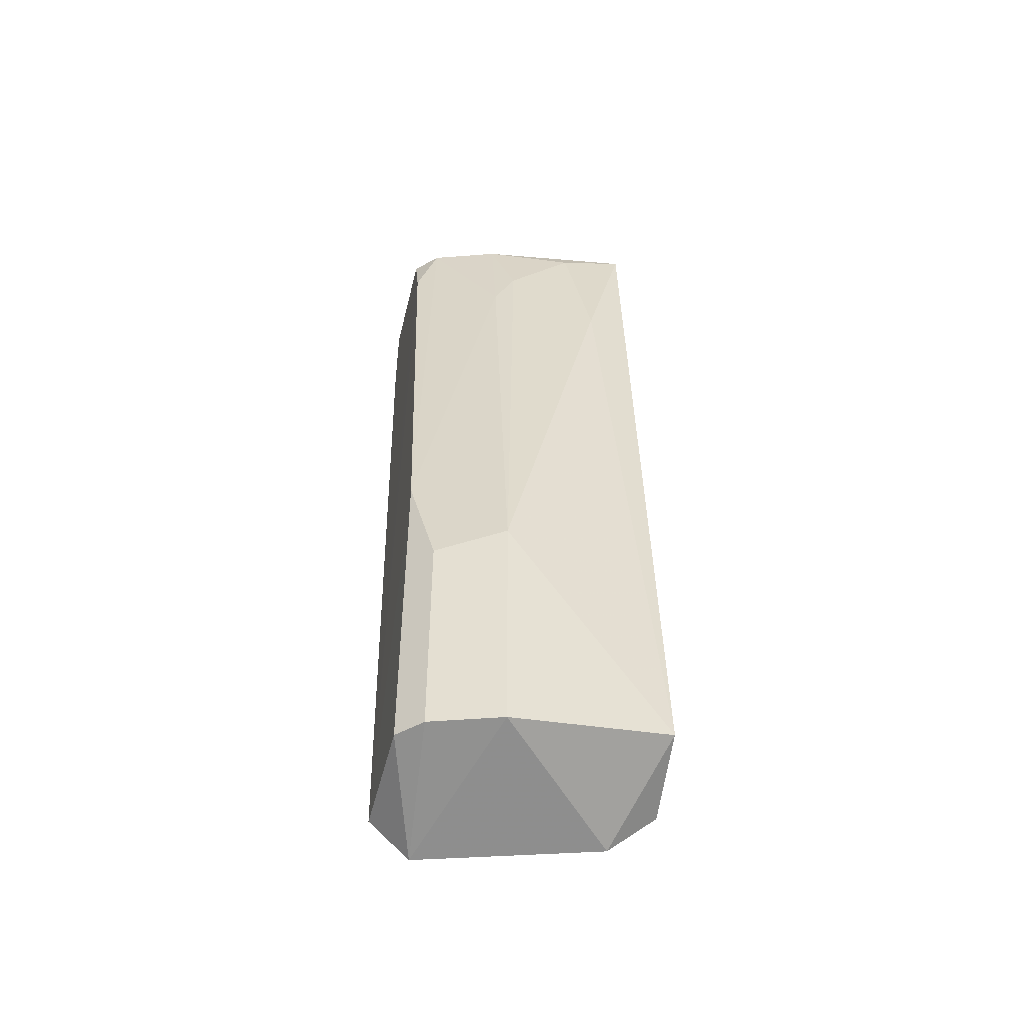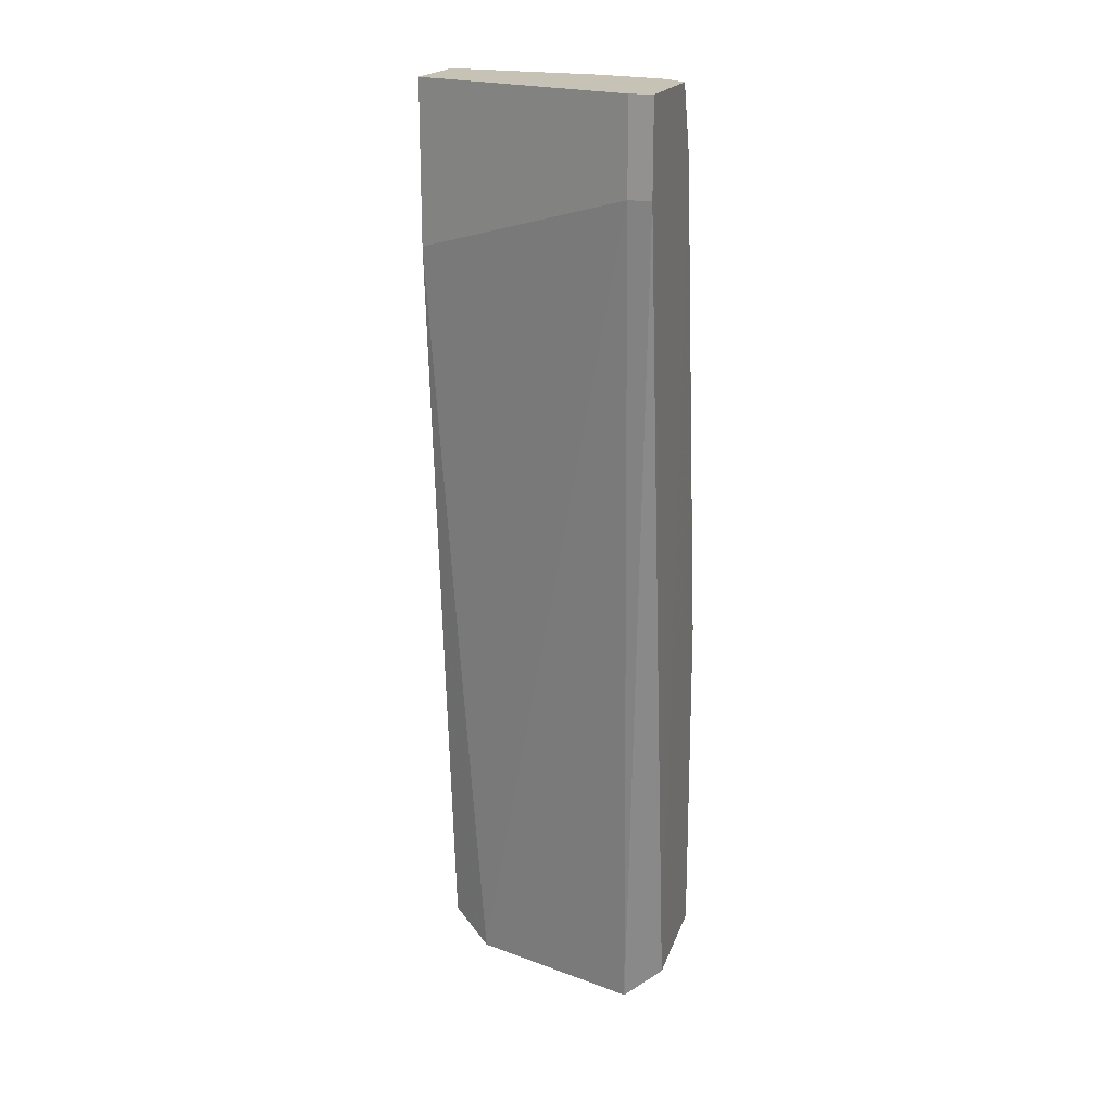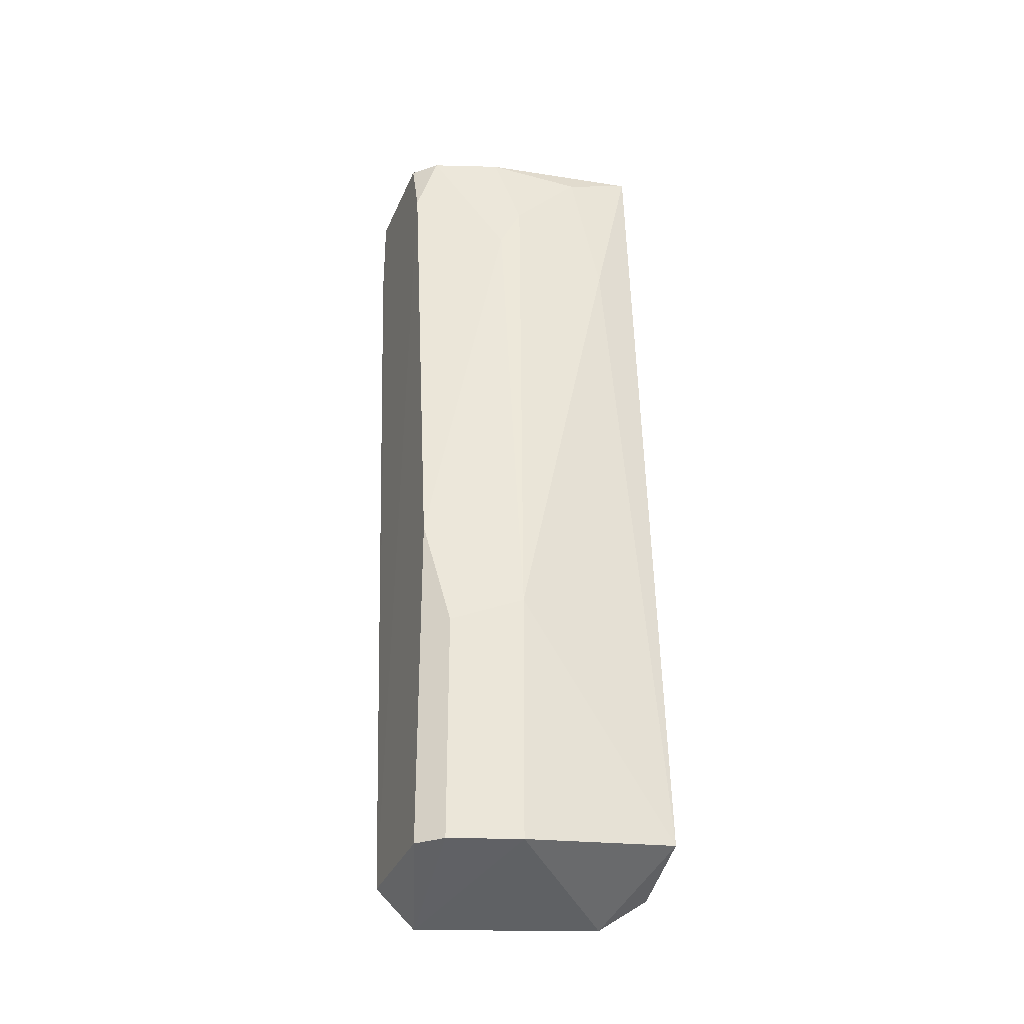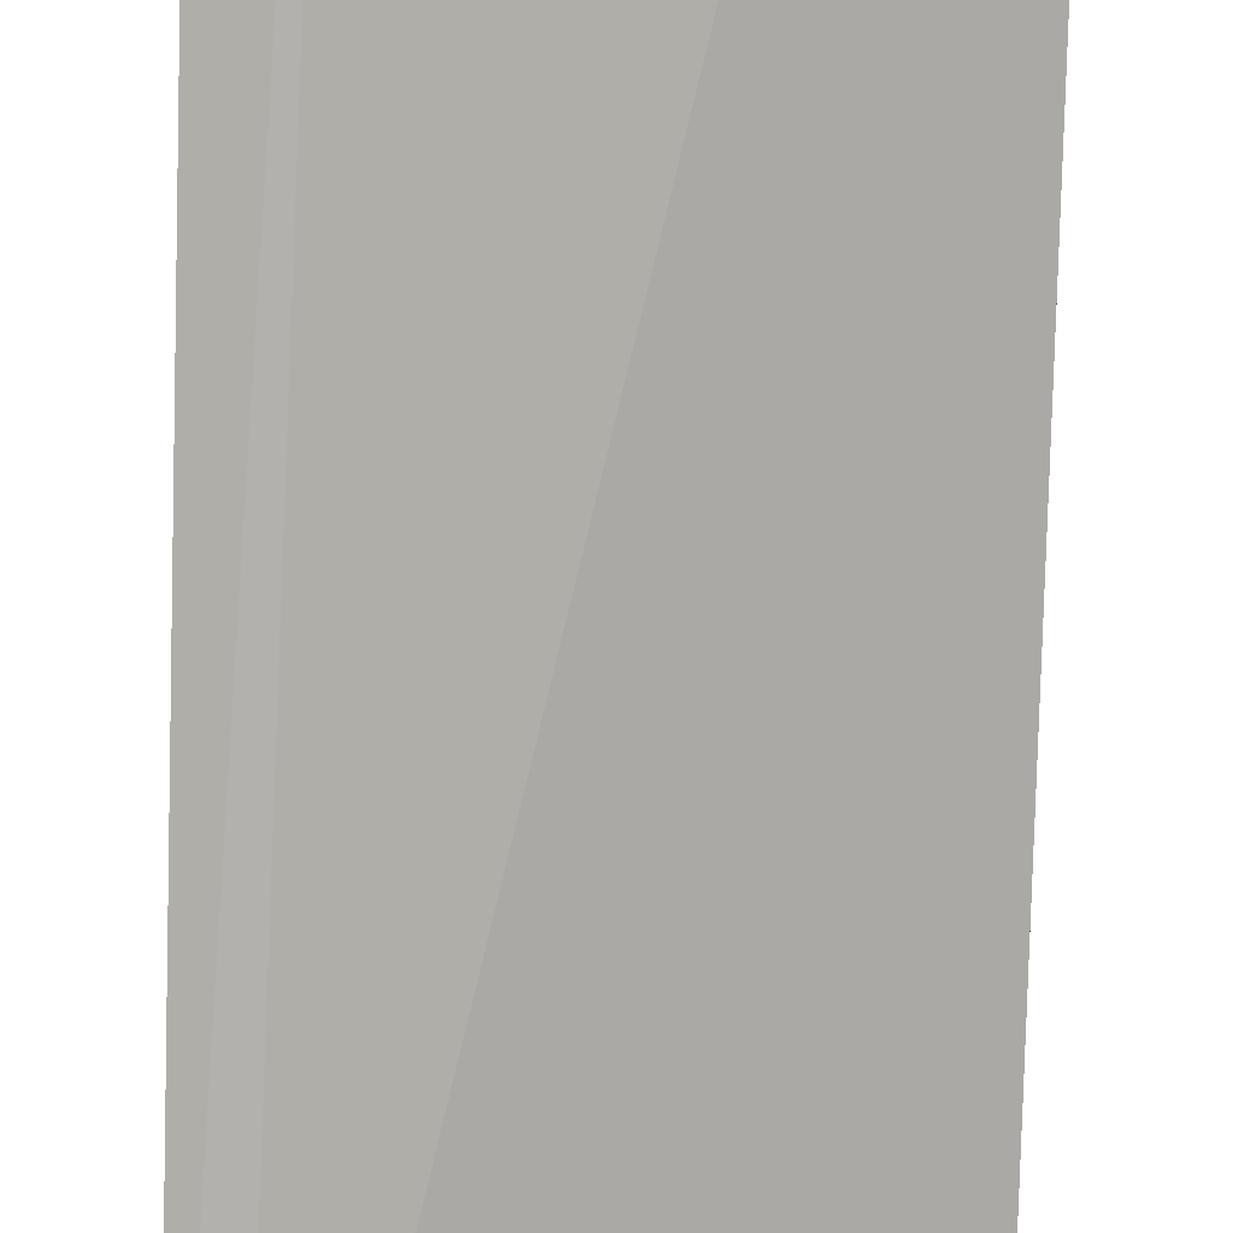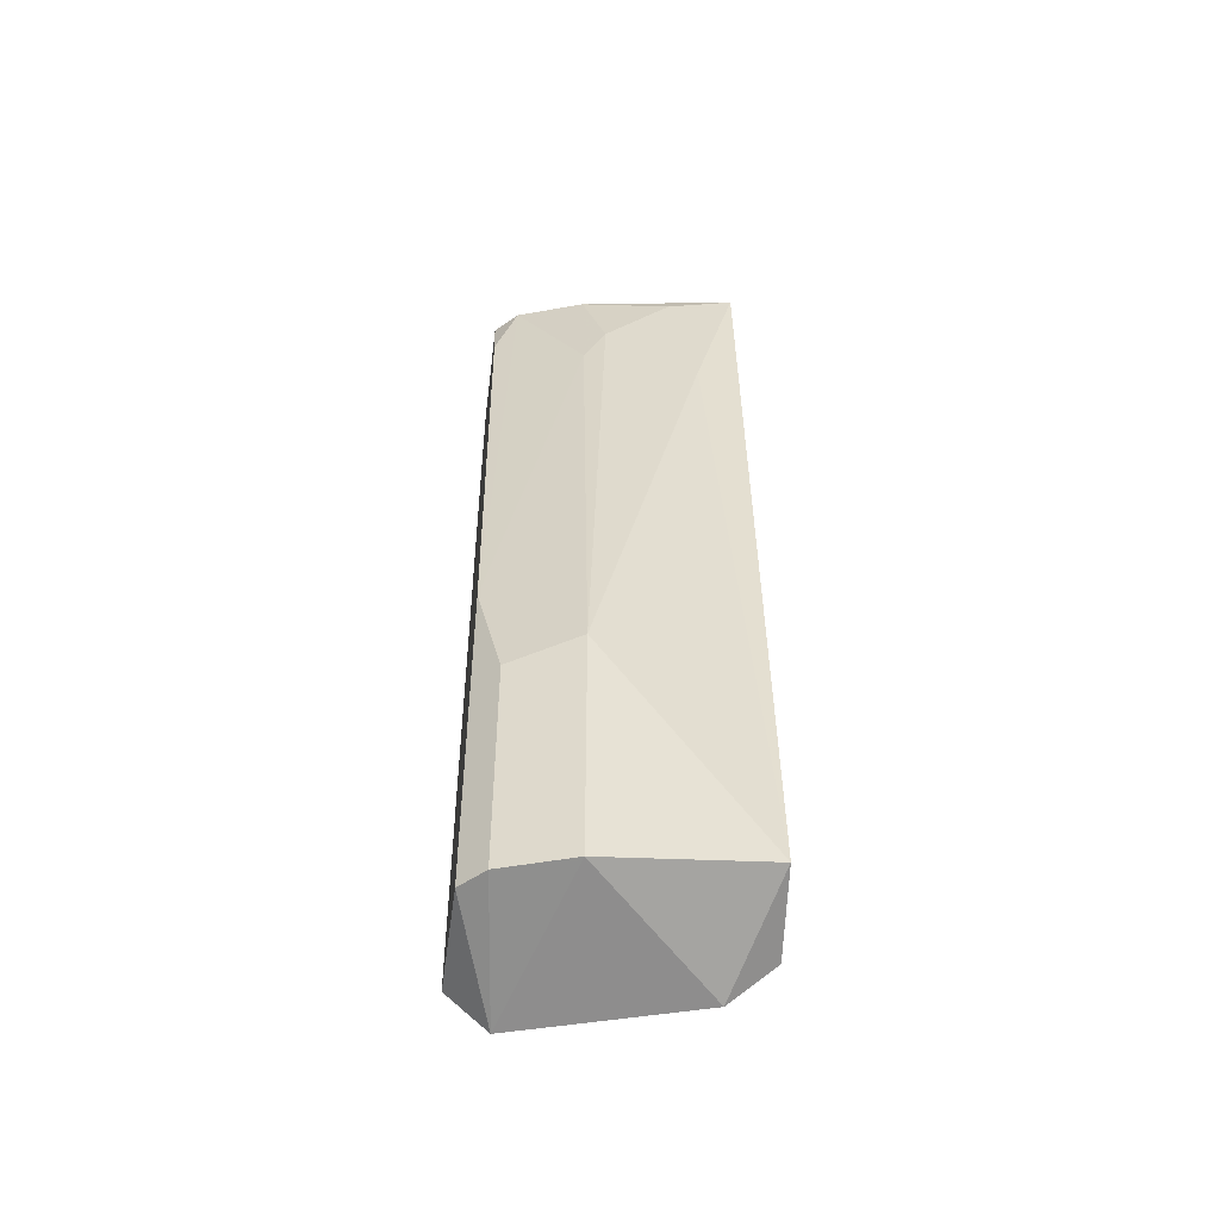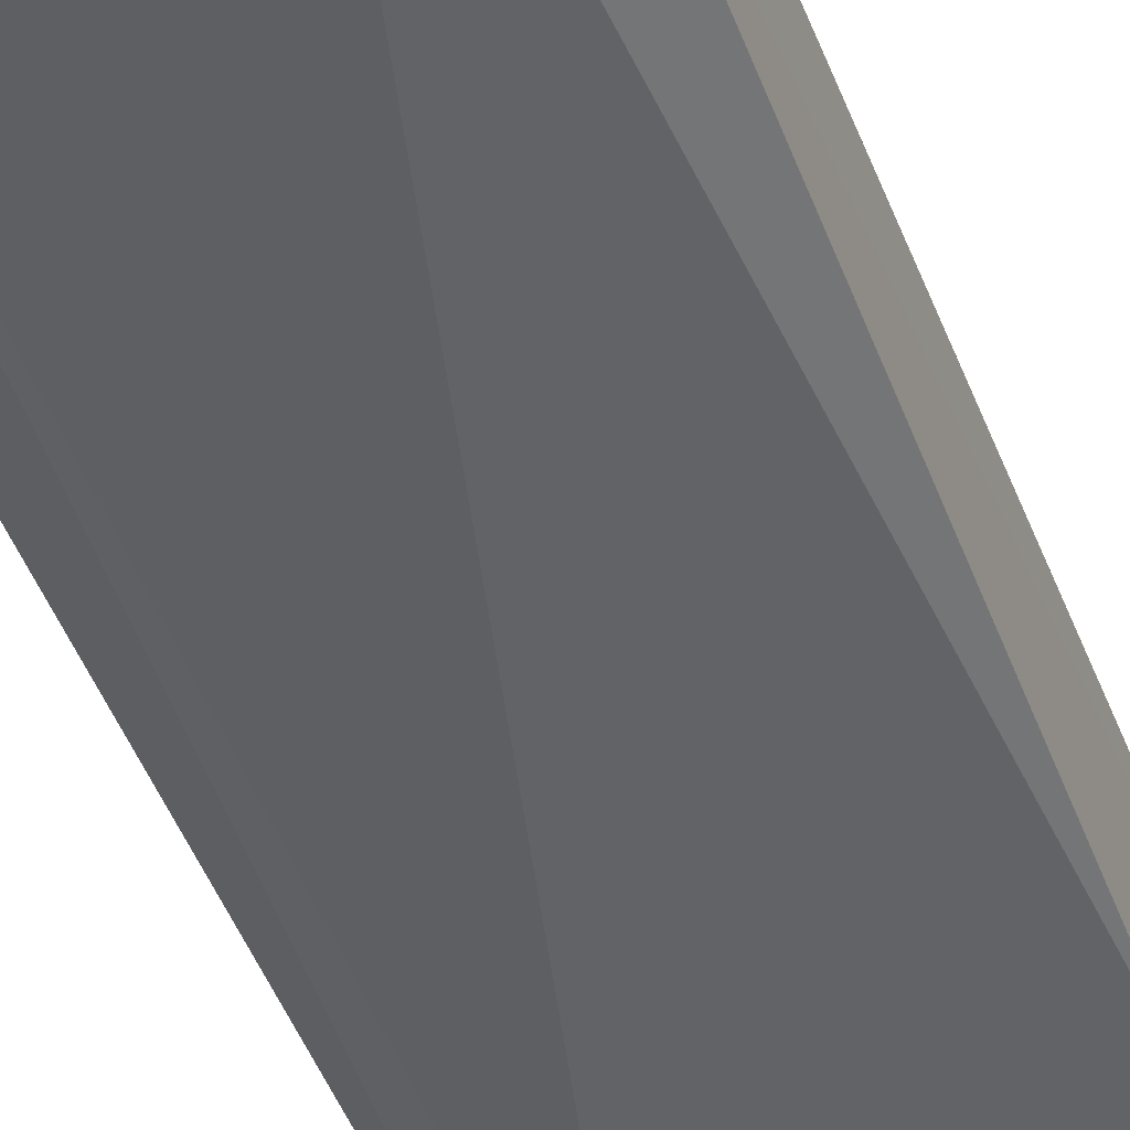
<metadata>
{"format":"obj","ext":"obj","renderer":"f3d","projection":"perspective","resolution":1024,"background":"white","views":[{"elev":-50.4,"azim":-13.6,"up":"+Y"},{"elev":19.3,"azim":-163.1,"up":"+Y"},{"elev":-32.6,"azim":-20.5,"up":"+Y"},{"elev":-73.4,"azim":-1.5,"up":"+Z"},{"elev":-50.3,"azim":-7.3,"up":"+Y"},{"elev":-38.7,"azim":19.4,"up":"+Z"}]}
</metadata>
<code>
v -0.1922 0.2311 0.1424
v -0.174 -0.1712 0.1837
v -0.1922 0.007087 0.2384
v -0.07473 0.2739 0.1851
v -0.1815 0.2739 0.2064
v -0.07381 -0.1565 0.2173
v -0.1495 -0.1531 0.2598
v -0.07473 0.2739 0.2277
v -0.07691 -0.1452 0.2576
v -0.1495 -0.03563 0.2598
v -0.1922 -0.1531 0.2384
v -0.09326 -0.1694 0.2068
v -0.1926 -0.1548 0.1849
v -0.1815 0.2739 0.1424
v -0.07473 0.1991 0.1851
v -0.1815 0.2311 0.1424
v -0.1388 0.2311 0.2277
v -0.1922 0.2739 0.1957
v -0.0961 0.1884 0.2384
v -0.1815 -0.1531 0.2491
v -0.1922 0.2739 0.1424
v -0.1815 -0.04638 0.2491
v -0.1495 0.2098 0.2277
v -0.1068 0.2632 0.2277
v -0.1922 0.2418 0.2064
v -0.1495 0.2739 0.2171
f 17 24 26
f 4 5 8
f 6 4 8
f 6 8 9
f 7 9 10
f 7 2 12
f 9 7 12
f 6 9 12
f 1 2 13
f 2 11 13
f 11 3 13
f 5 4 14
f 4 6 15
f 6 12 15
f 14 4 15
f 2 1 16
f 12 2 16
f 1 14 16
f 15 12 16
f 14 15 16
f 5 14 18
f 9 8 19
f 10 9 19
f 2 7 20
f 7 10 20
f 11 2 20
f 3 11 20
f 1 13 21
f 14 1 21
f 13 18 21
f 18 14 21
f 10 3 22
f 3 20 22
f 20 10 22
f 5 3 23
f 3 10 23
f 10 17 23
f 17 10 24
f 19 8 24
f 10 19 24
f 3 5 25
f 13 3 25
f 5 18 25
f 18 13 25
f 8 5 26
f 5 23 26
f 23 17 26
f 24 8 26

</code>
